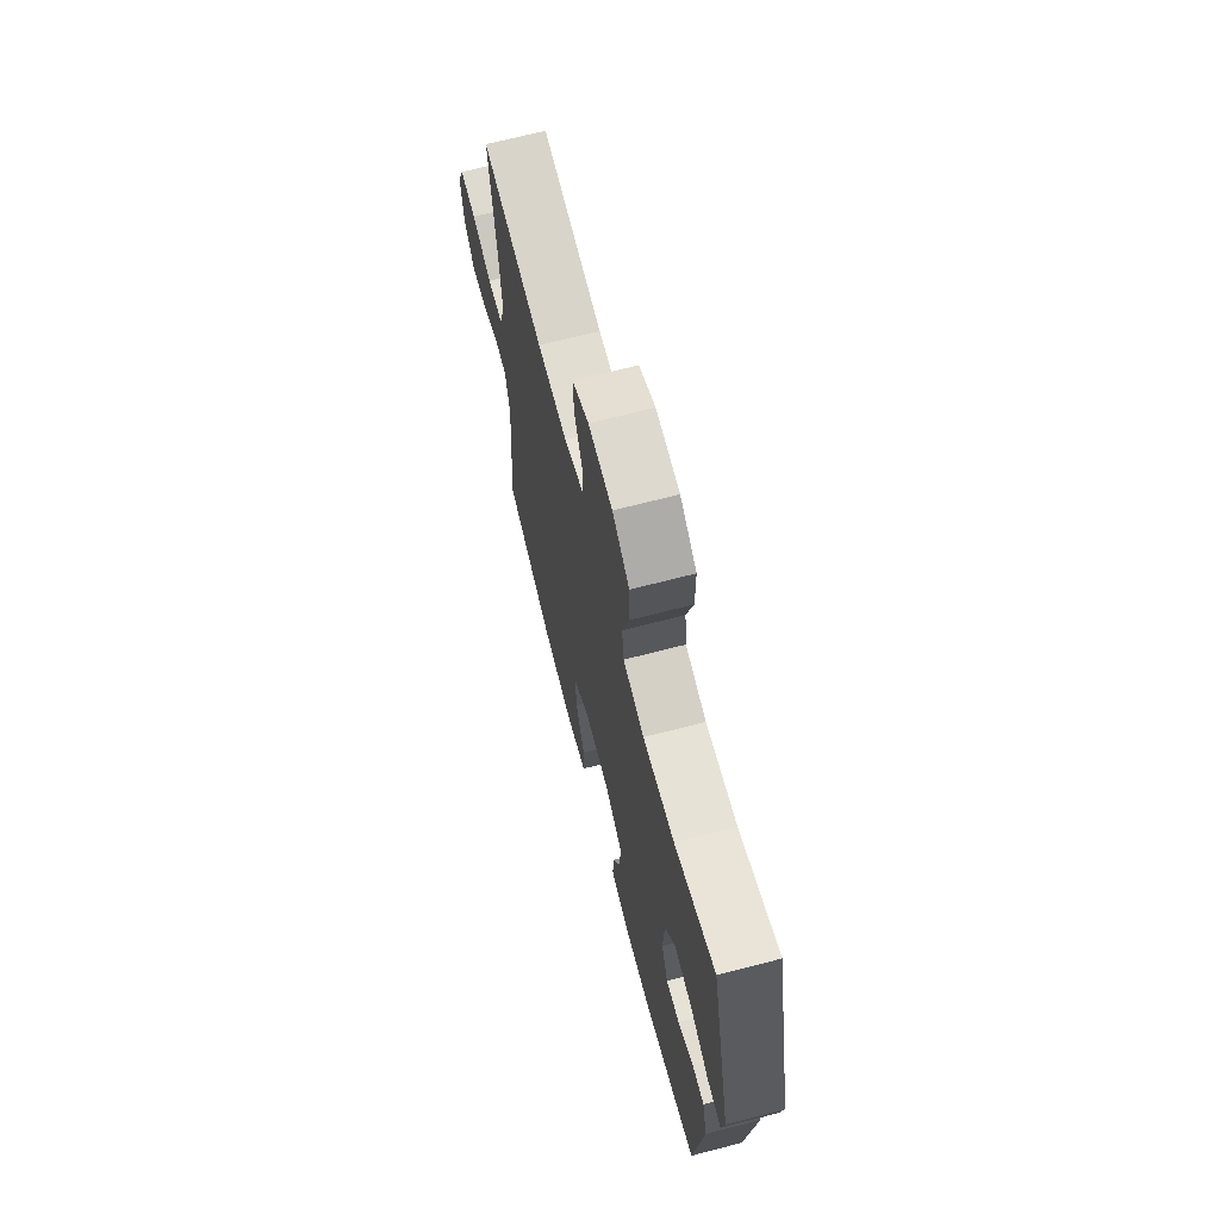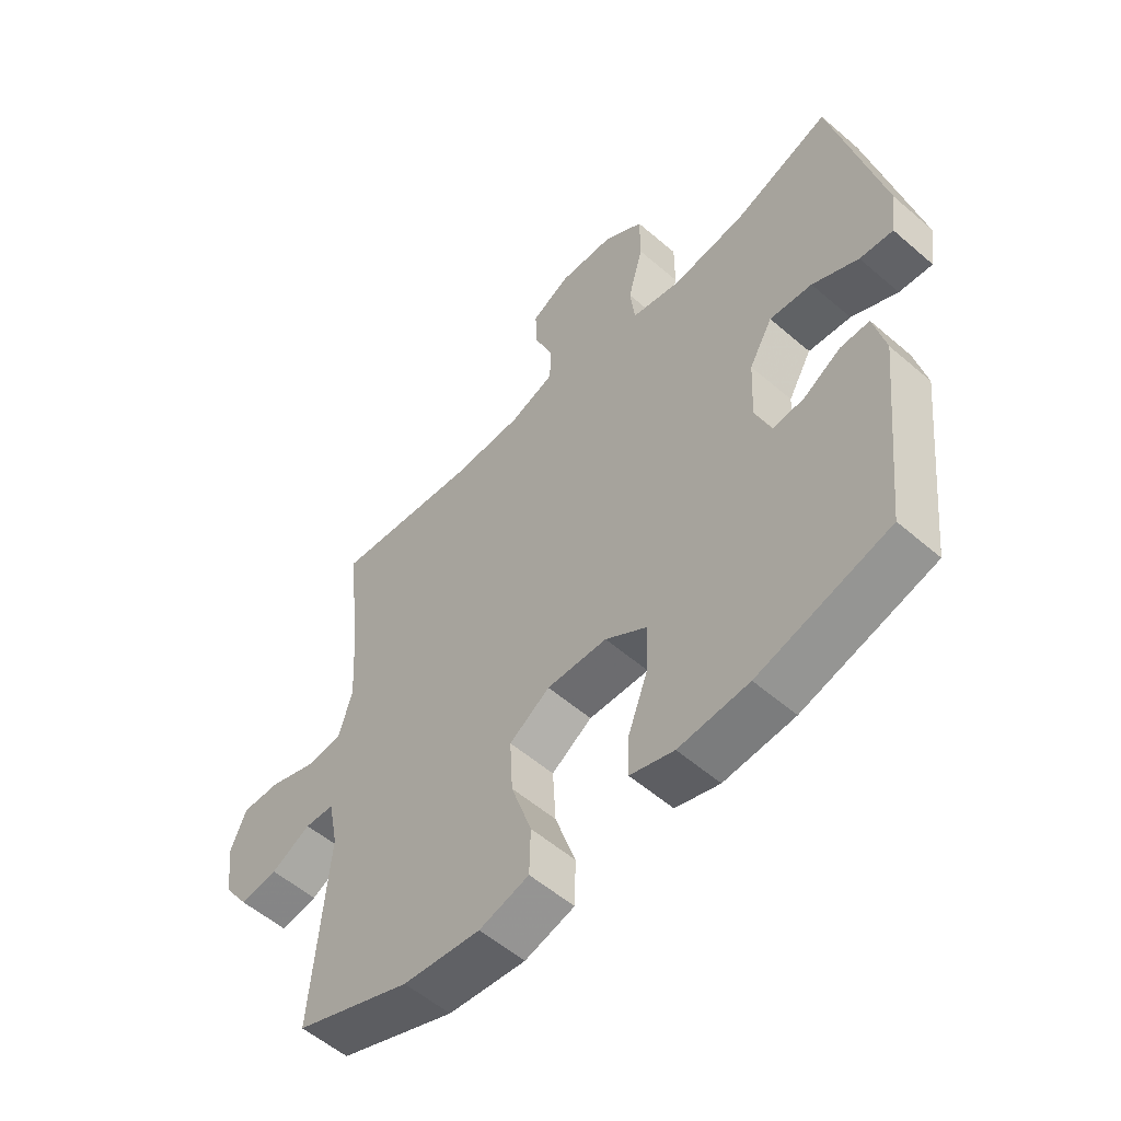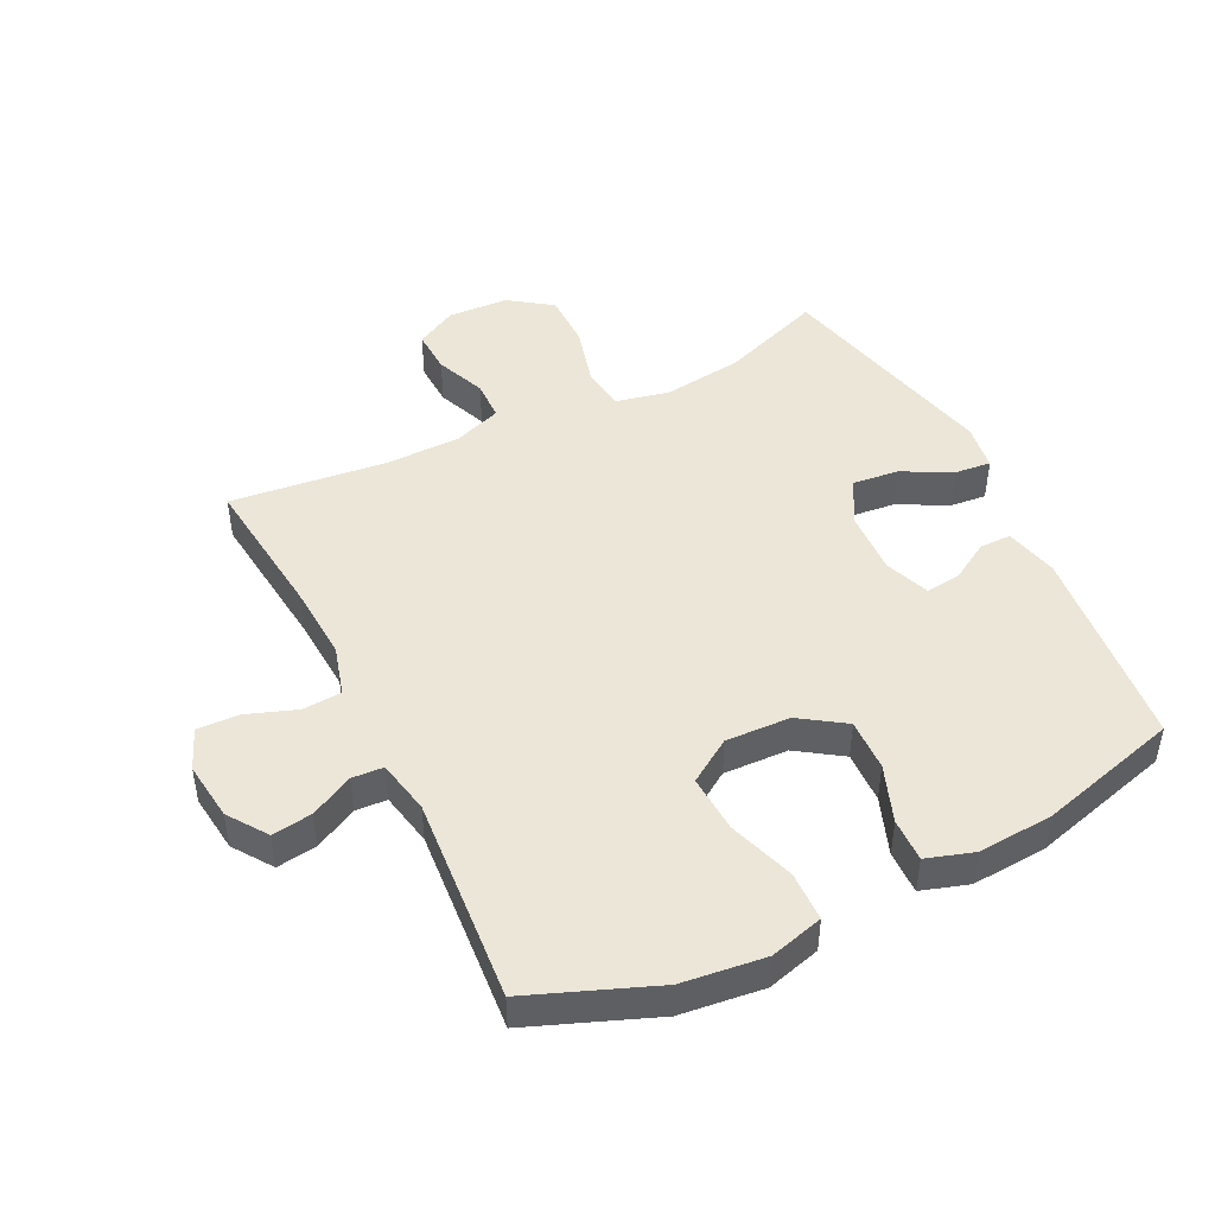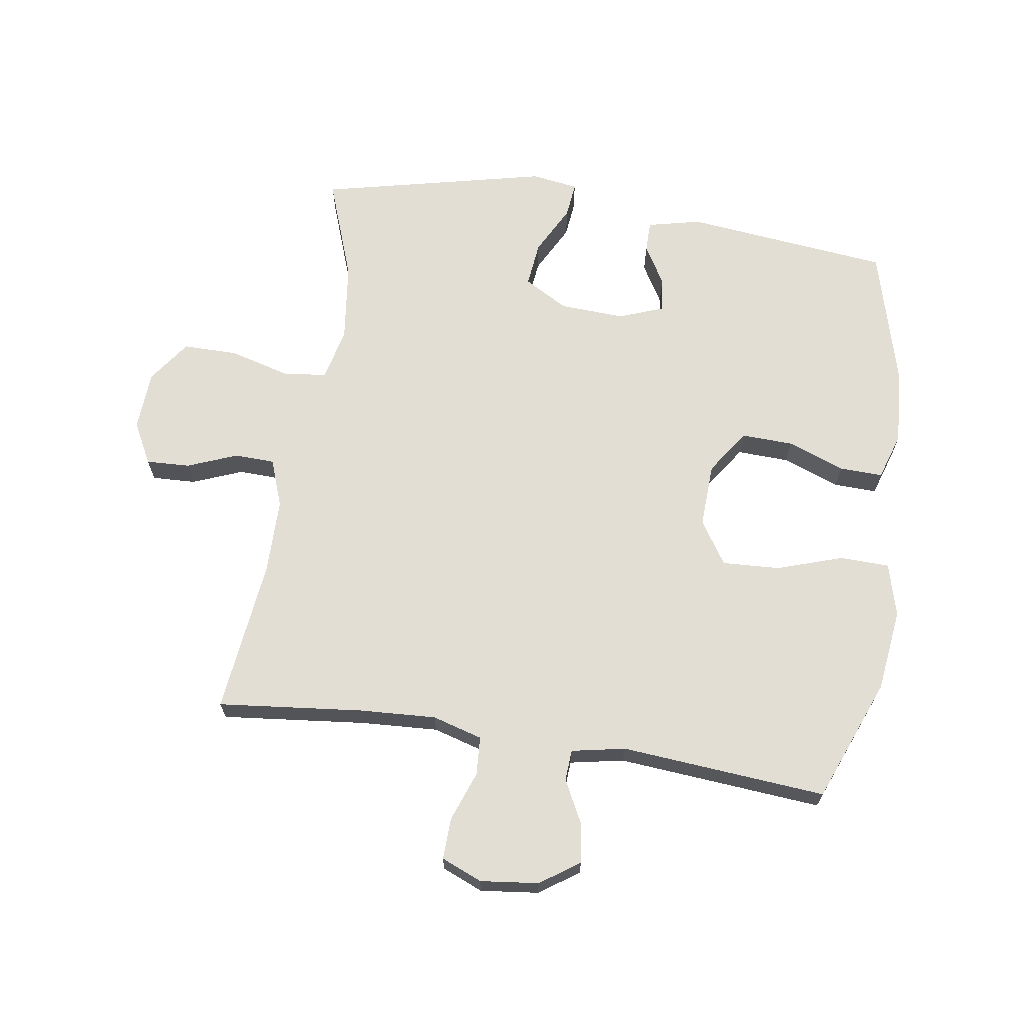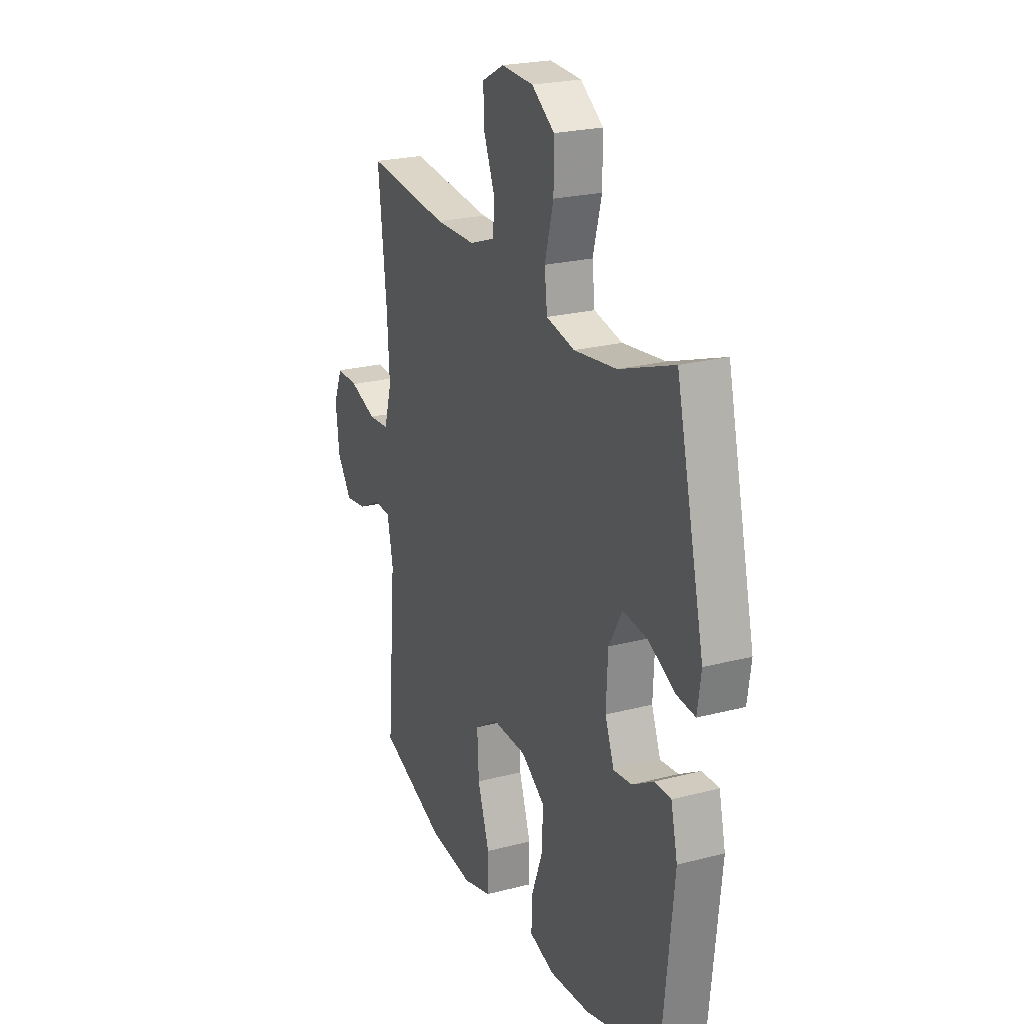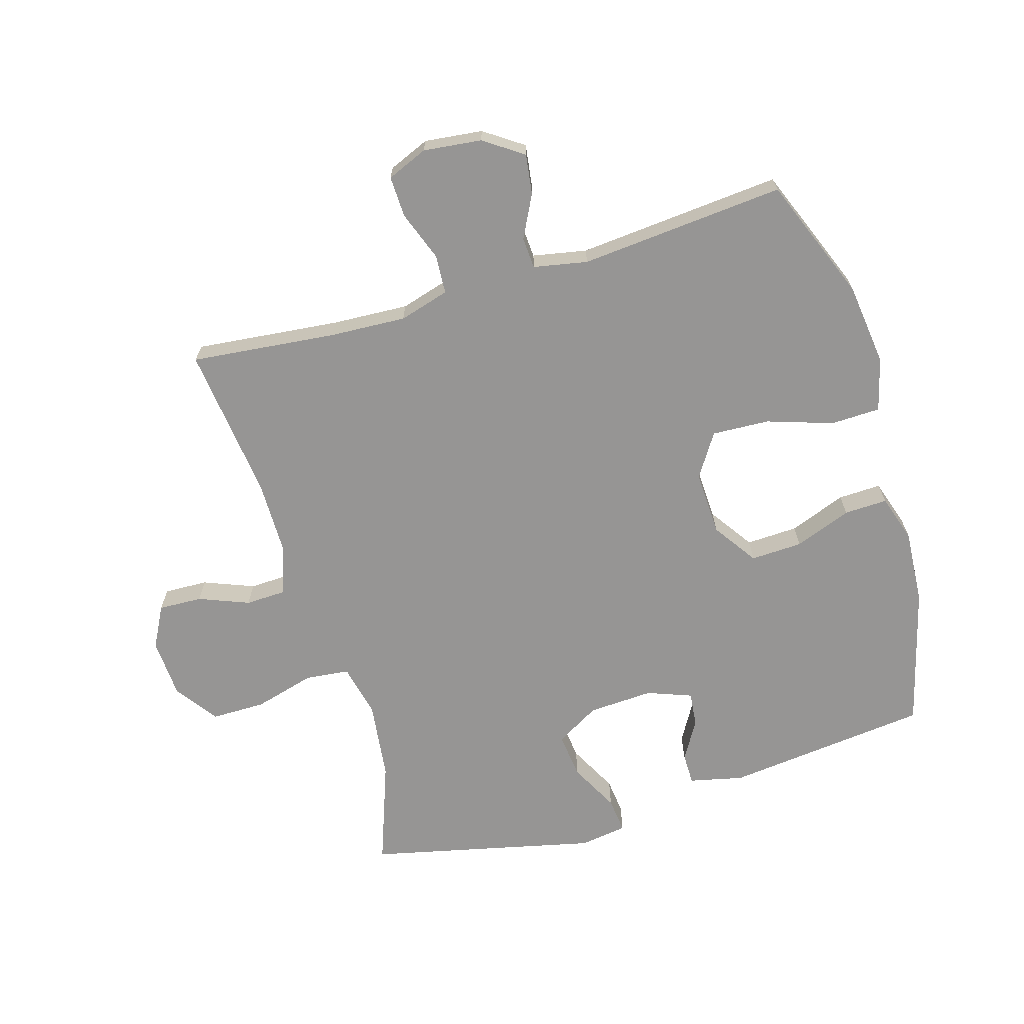
<metadata>
{"format":"obj","ext":"obj","renderer":"f3d","projection":"perspective","resolution":1024,"background":"white","views":[{"elev":69.1,"azim":-104.5,"up":"+Z"},{"elev":-55.6,"azim":-132.2,"up":"+Z"},{"elev":46.4,"azim":153.6,"up":"+Y"},{"elev":67.2,"azim":98.8,"up":"+Y"},{"elev":23.3,"azim":-113.8,"up":"+Z"},{"elev":-67.6,"azim":106.8,"up":"+Y"}]}
</metadata>
<code>
v 0.5 0.07 -0.5
v 0.302 0.07 -0.578
v 0.17 0.07 -0.594
v 0.085 0.07 -0.571
v 0.083 0.07 -0.492
v 0.118 0.07 -0.387
v 0.123 0.07 -0.295
v 0.054 0.07 -0.25
v -0.049 0.07 -0.254
v -0.12 0.07 -0.302
v -0.117 0.07 -0.385
v -0.083 0.07 -0.476
v -0.081 0.07 -0.545
v -0.156 0.07 -0.569
v -0.276 0.07 -0.561
v -0.5 0.07 -0.5
v -0.535 0.07 -0.172
v -0.515 0.07 -0.086
v -0.465 0.07 -0.086
v -0.402 0.07 -0.123
v -0.347 0.07 -0.129
v -0.32 0.07 -0.058
v -0.325 0.07 0.046
v -0.365 0.07 0.116
v -0.438 0.07 0.108
v -0.517 0.07 0.067
v -0.574 0.07 0.061
v -0.585 0.07 0.136
v -0.5 0.07 0.5
v -0.336 0.07 0.44
v -0.209 0.07 0.424
v -0.124 0.07 0.443
v -0.116 0.07 0.513
v -0.142 0.07 0.61
v -0.142 0.07 0.697
v -0.074 0.07 0.745
v 0.022 0.07 0.75
v 0.088 0.07 0.715
v 0.085 0.07 0.645
v 0.053 0.07 0.565
v 0.055 0.07 0.501
v 0.132 0.07 0.473
v 0.252 0.07 0.472
v 0.5 0.07 0.5
v 0.475 0.07 0.268
v 0.468 0.07 0.146
v 0.491 0.07 0.066
v 0.553 0.07 0.062
v 0.633 0.07 0.091
v 0.699 0.07 0.093
v 0.726 0.07 0.028
v 0.715 0.07 -0.065
v 0.672 0.07 -0.127
v 0.608 0.07 -0.118
v 0.54 0.07 -0.083
v 0.49 0.07 -0.086
v 0.473 0.07 -0.172
v 0.5 0 -0.5
v 0.302 0 -0.578
v 0.17 0 -0.594
v 0.085 0 -0.571
v 0.083 0 -0.492
v 0.118 0 -0.387
v 0.123 0 -0.295
v 0.054 0 -0.25
v -0.049 0 -0.254
v -0.12 0 -0.302
v -0.117 0 -0.385
v -0.083 0 -0.476
v -0.081 0 -0.545
v -0.156 0 -0.569
v -0.276 0 -0.561
v -0.5 0 -0.5
v -0.535 0 -0.172
v -0.515 0 -0.086
v -0.465 0 -0.086
v -0.402 0 -0.123
v -0.347 0 -0.129
v -0.32 0 -0.058
v -0.325 0 0.046
v -0.365 0 0.116
v -0.438 0 0.108
v -0.517 0 0.067
v -0.574 0 0.061
v -0.585 0 0.136
v -0.5 0 0.5
v -0.336 0 0.44
v -0.209 0 0.424
v -0.124 0 0.443
v -0.116 0 0.513
v -0.142 0 0.61
v -0.142 0 0.697
v -0.074 0 0.745
v 0.022 0 0.75
v 0.088 0 0.715
v 0.085 0 0.645
v 0.053 0 0.565
v 0.055 0 0.501
v 0.132 0 0.473
v 0.252 0 0.472
v 0.5 0 0.5
v 0.475 0 0.268
v 0.468 0 0.146
v 0.491 0 0.066
v 0.553 0 0.062
v 0.633 0 0.091
v 0.699 0 0.093
v 0.726 0 0.028
v 0.715 0 -0.065
v 0.672 0 -0.127
v 0.608 0 -0.118
v 0.54 0 -0.083
v 0.49 0 -0.086
v 0.473 0 -0.172
f 52 53 54 55
f 52 55 56
f 51 52 56
f 48 49 50 51
f 47 48 51 56
f 46 47 56 57
f 43 44 45
f 42 43 45 46
f 41 42 46 57
f 37 38 39 40
f 37 40 41
f 36 37 41
f 33 34 35 36
f 32 33 36 41
f 27 28 29 30
f 25 26 27 30
f 24 25 30 31
f 23 24 31 32
f 17 18 19 20
f 17 20 21
f 16 17 21
f 15 16 21
f 14 15 21 22
f 11 12 13 14
f 10 11 14 22
f 3 4 5 6
f 3 6 7
f 2 3 7
f 1 2 7
f 57 1 7 8
f 9 10 22 23
f 23 32 41 57
f 8 9 23 57
f 112 111 110 109
f 113 112 109
f 113 109 108
f 108 107 106 105
f 113 108 105 104
f 114 113 104 103
f 102 101 100
f 103 102 100 99
f 114 103 99 98
f 97 96 95 94
f 98 97 94
f 98 94 93
f 93 92 91 90
f 98 93 90 89
f 87 86 85 84
f 87 84 83 82
f 88 87 82 81
f 89 88 81 80
f 77 76 75 74
f 78 77 74
f 78 74 73
f 78 73 72
f 79 78 72 71
f 71 70 69 68
f 79 71 68 67
f 63 62 61 60
f 64 63 60
f 64 60 59
f 64 59 58
f 65 64 58 114
f 80 79 67 66
f 114 98 89 80
f 114 80 66 65
f 1 58 59 2
f 2 59 60 3
f 3 60 61 4
f 4 61 62 5
f 5 62 63 6
f 6 63 64 7
f 7 64 65 8
f 8 65 66 9
f 9 66 67 10
f 10 67 68 11
f 11 68 69 12
f 12 69 70 13
f 13 70 71 14
f 14 71 72 15
f 15 72 73 16
f 16 73 74 17
f 17 74 75 18
f 18 75 76 19
f 19 76 77 20
f 20 77 78 21
f 21 78 79 22
f 22 79 80 23
f 23 80 81 24
f 24 81 82 25
f 25 82 83 26
f 26 83 84 27
f 27 84 85 28
f 28 85 86 29
f 29 86 87 30
f 30 87 88 31
f 31 88 89 32
f 32 89 90 33
f 33 90 91 34
f 34 91 92 35
f 35 92 93 36
f 36 93 94 37
f 37 94 95 38
f 38 95 96 39
f 39 96 97 40
f 40 97 98 41
f 41 98 99 42
f 42 99 100 43
f 43 100 101 44
f 44 101 102 45
f 45 102 103 46
f 46 103 104 47
f 47 104 105 48
f 48 105 106 49
f 49 106 107 50
f 50 107 108 51
f 51 108 109 52
f 52 109 110 53
f 53 110 111 54
f 54 111 112 55
f 55 112 113 56
f 56 113 114 57
f 57 114 58 1

</code>
